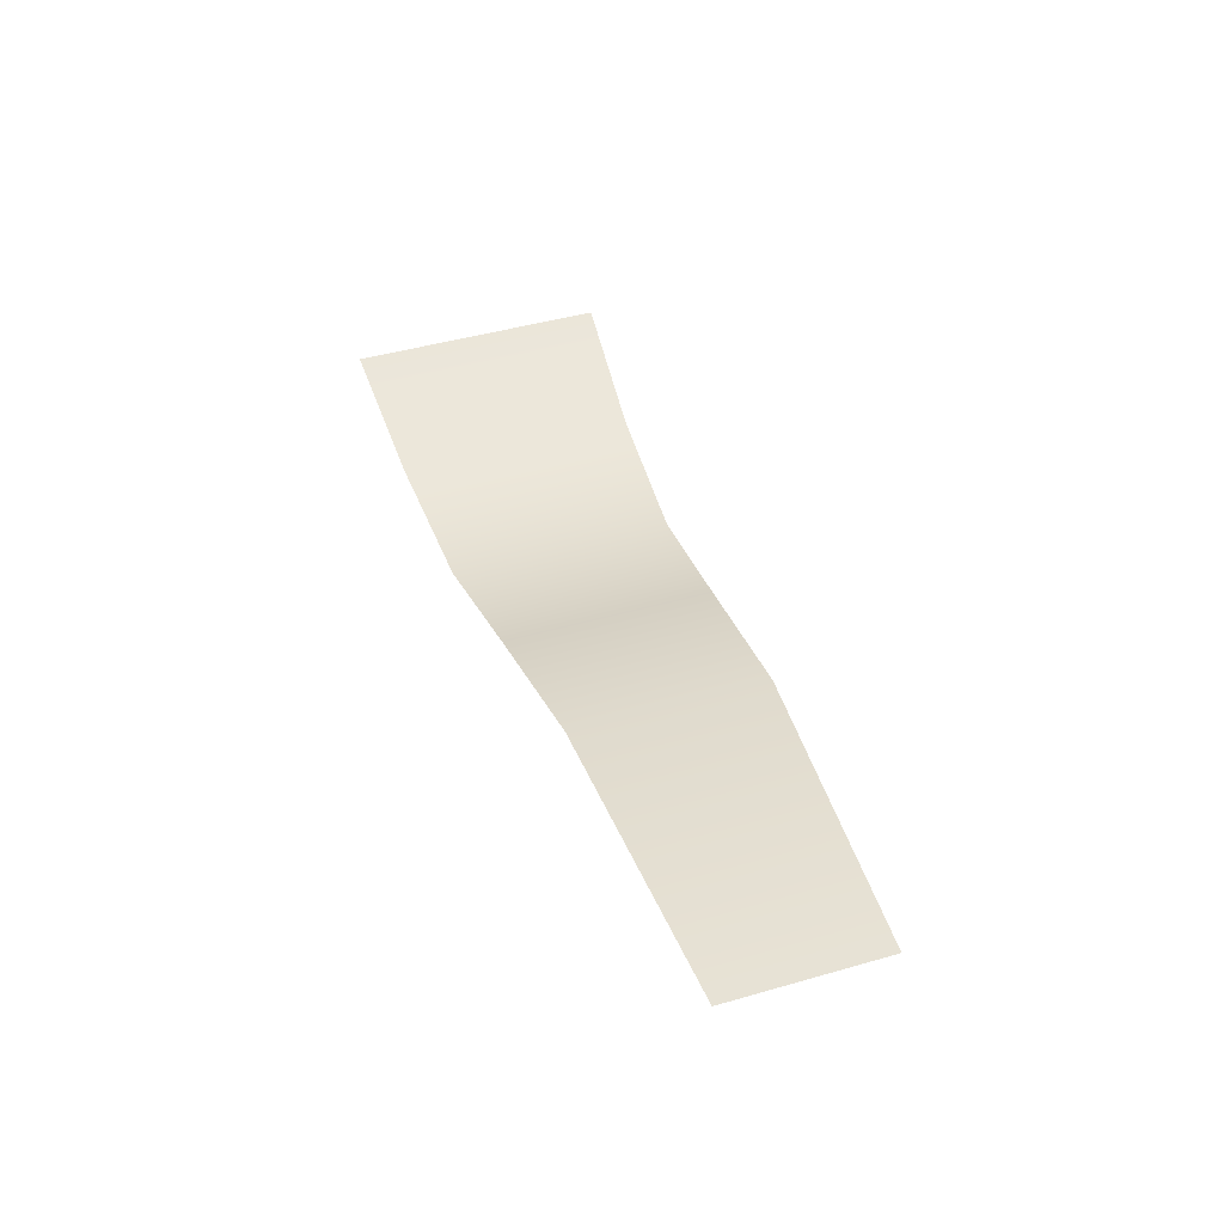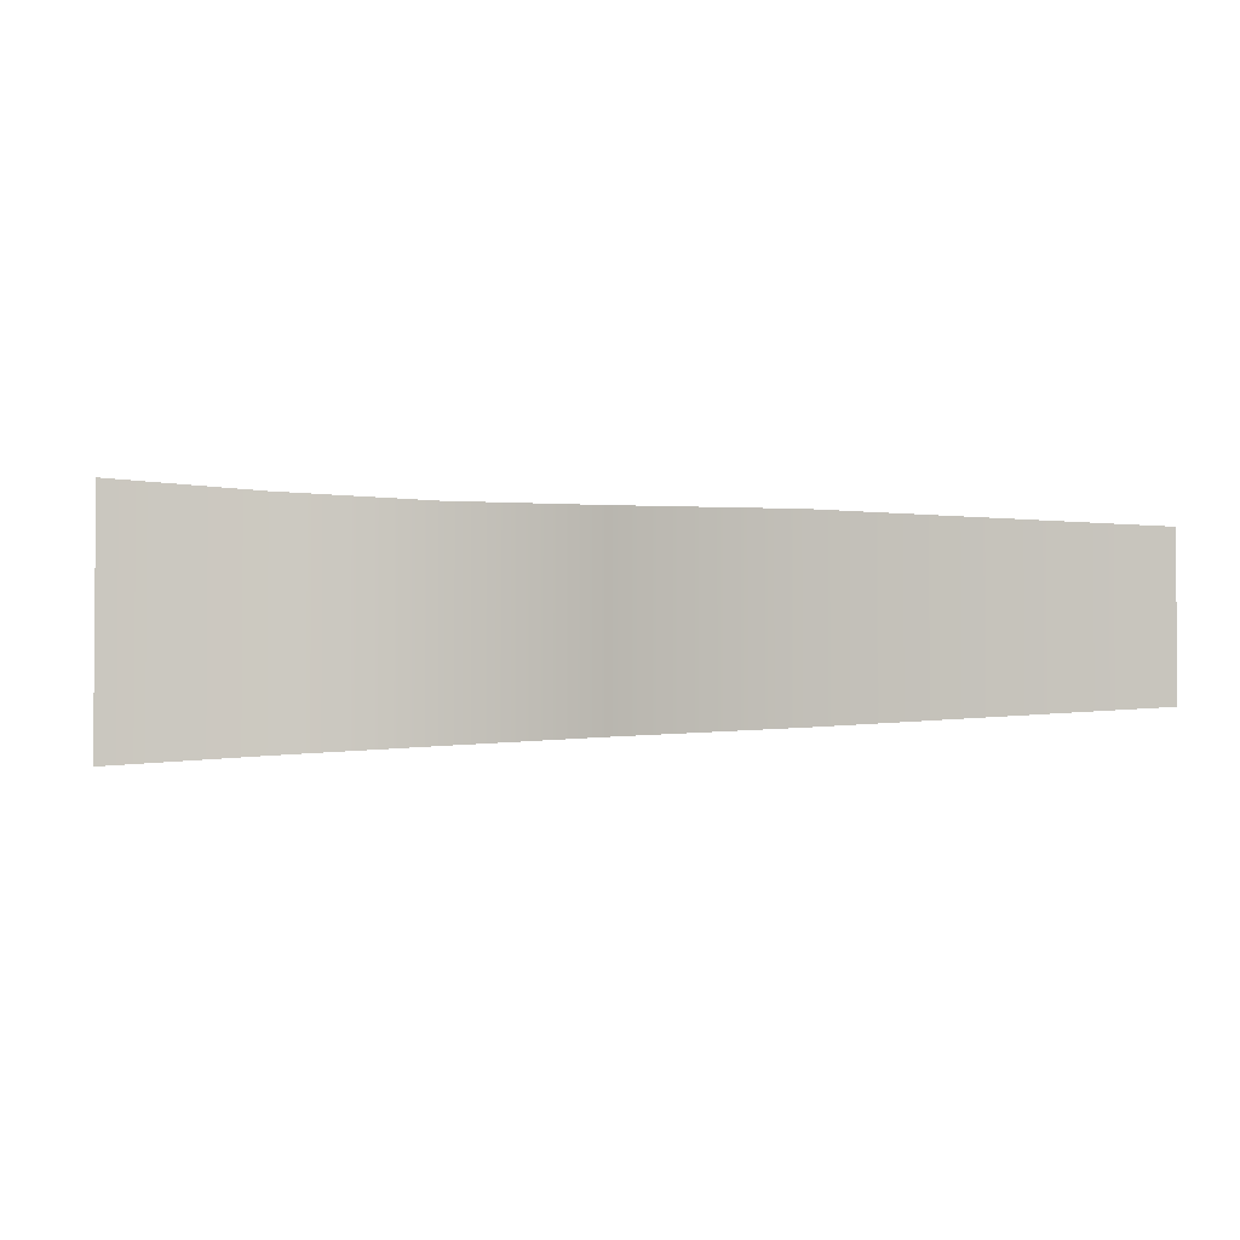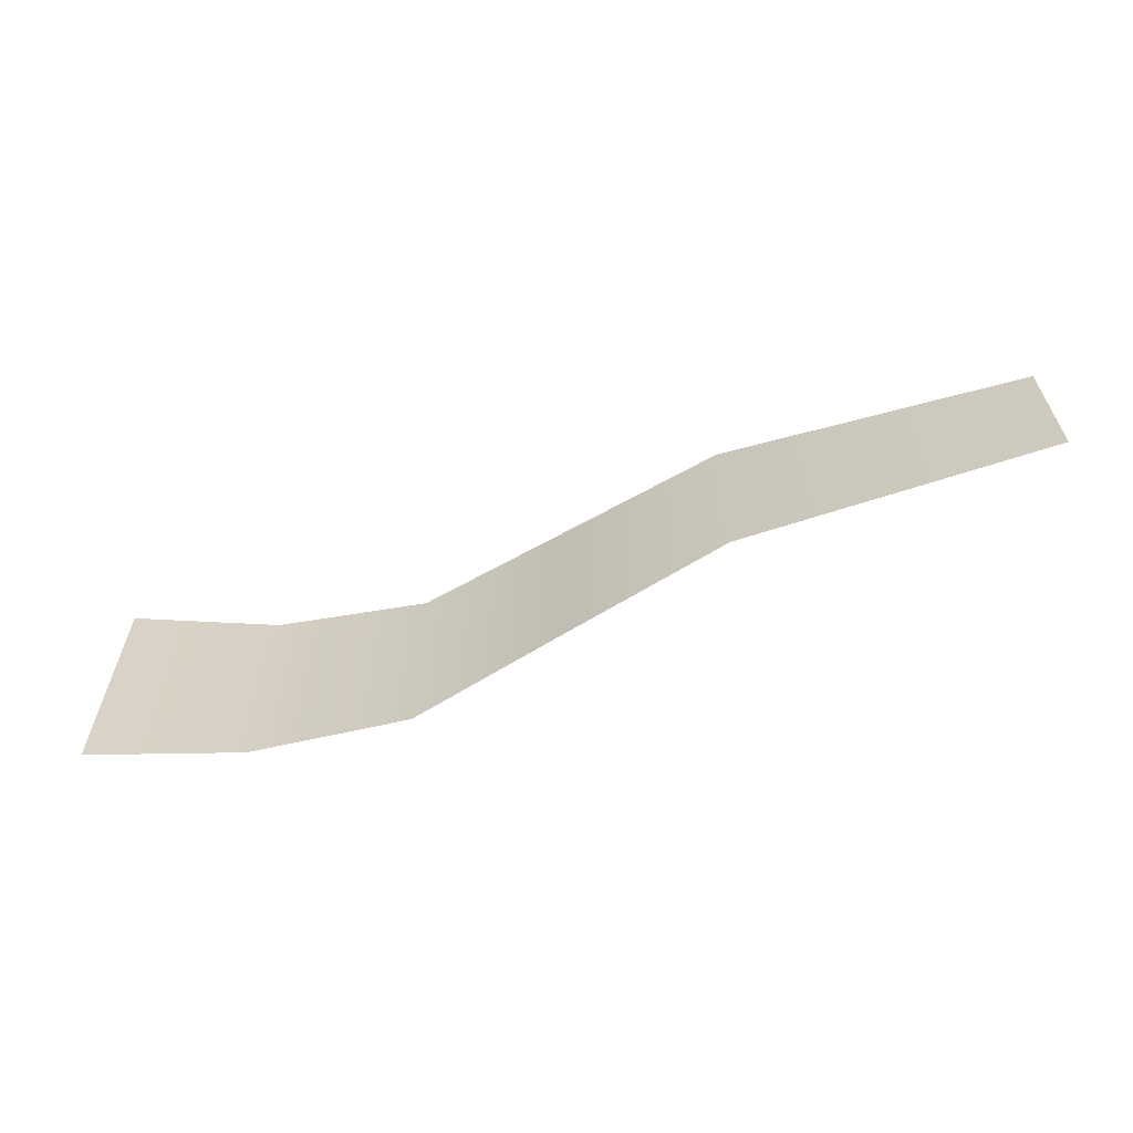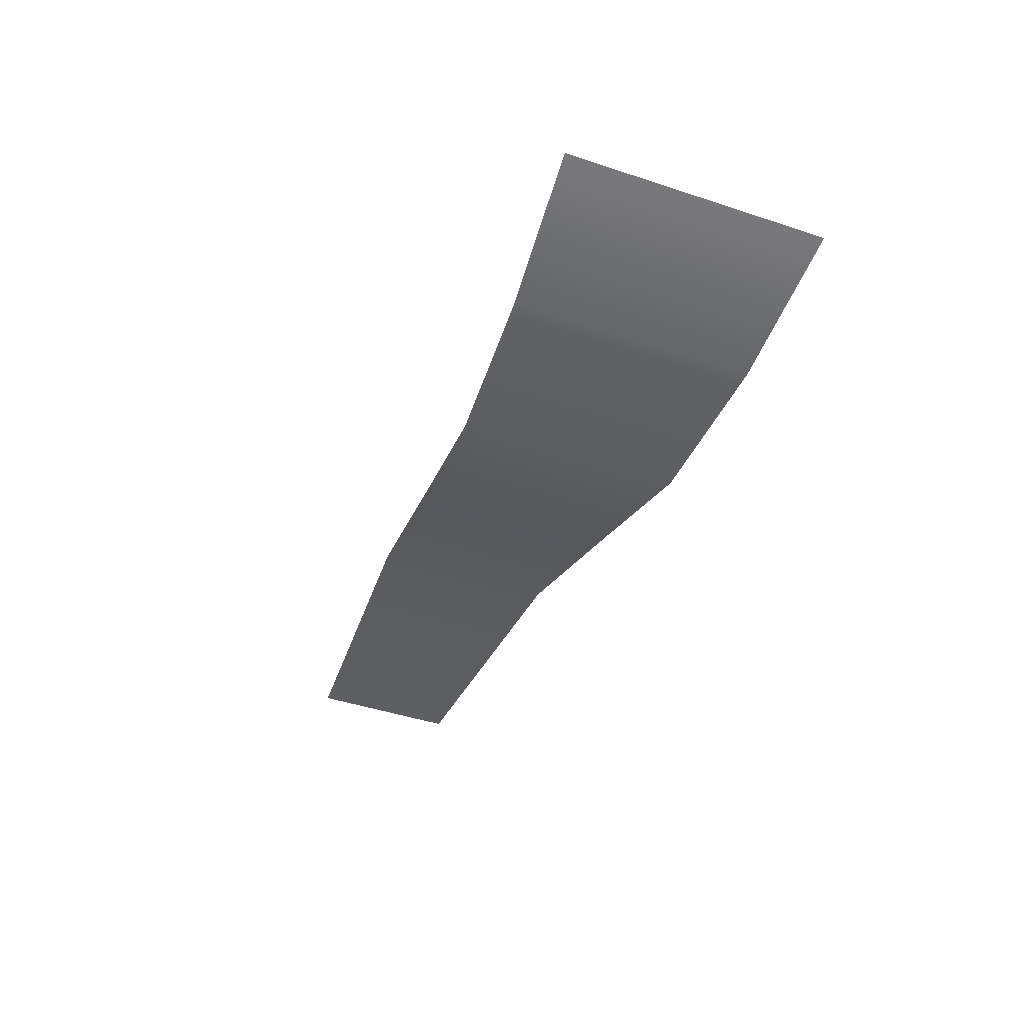
<metadata>
{"format":"obj","ext":"obj","renderer":"f3d","projection":"perspective","resolution":1024,"background":"white","views":[{"elev":46.2,"azim":71.9,"up":"+Z"},{"elev":-2.3,"azim":0.3,"up":"+Y"},{"elev":-62.0,"azim":11.9,"up":"+Y"},{"elev":-44.9,"azim":-110.9,"up":"+Z"}]}
</metadata>
<code>
v 81.81 83.66 9.779 1 1 1
v 121.2 85.92 13.25 1 1 1
v 121.2 105.2 13.25 1 1 1
v 40.85 81.4 -4.573 1 1 1
v 20.73 80.27 -4.391 1 1 1
v 20.73 110.9 -4.391 1 1 1
v 1.838 79.14 2.6e-05 1 1 1
v 81.81 107.5 9.779 1 1 1
v 40.85 109.8 -4.573 1 1 1
v 60.11 82.53 2.21 1 1 1
v 60.11 108.6 2.21 1 1 1
v 1.838 112 3.6e-05 1 1 1
v 81.81 83.66 9.779 1 1 1
v 121.2 85.92 13.25 1 1 1
v 121.2 105.2 13.25 1 1 1
v 40.85 81.4 -4.573 1 1 1
v 20.73 80.27 -4.391 1 1 1
v 20.73 110.9 -4.391 1 1 1
v 1.838 79.14 -2.5e-05 1 1 1
v 81.81 107.5 9.779 1 1 1
v 40.85 109.8 -4.573 1 1 1
v 60.11 82.53 2.21 1 1 1
v 60.11 108.6 2.21 1 1 1
v 1.838 112 -1.5e-05 1 1 1
v 60.11 82.53 2.21
v 60.11 108.6 2.21
v 60.11 82.53 2.21
v 60.11 108.6 2.21
f 1 2 8
f 2 3 8
f 4 10 9
f 10 1 11
f 1 8 11
f 5 4 6
f 4 9 6
f 7 5 12
f 5 6 12
f 9 10 11
f 13 20 14
f 14 20 15
f 16 21 22
f 22 23 13
f 13 23 20
f 17 18 16
f 16 18 21
f 19 24 17
f 17 24 18
f 21 23 22

</code>
